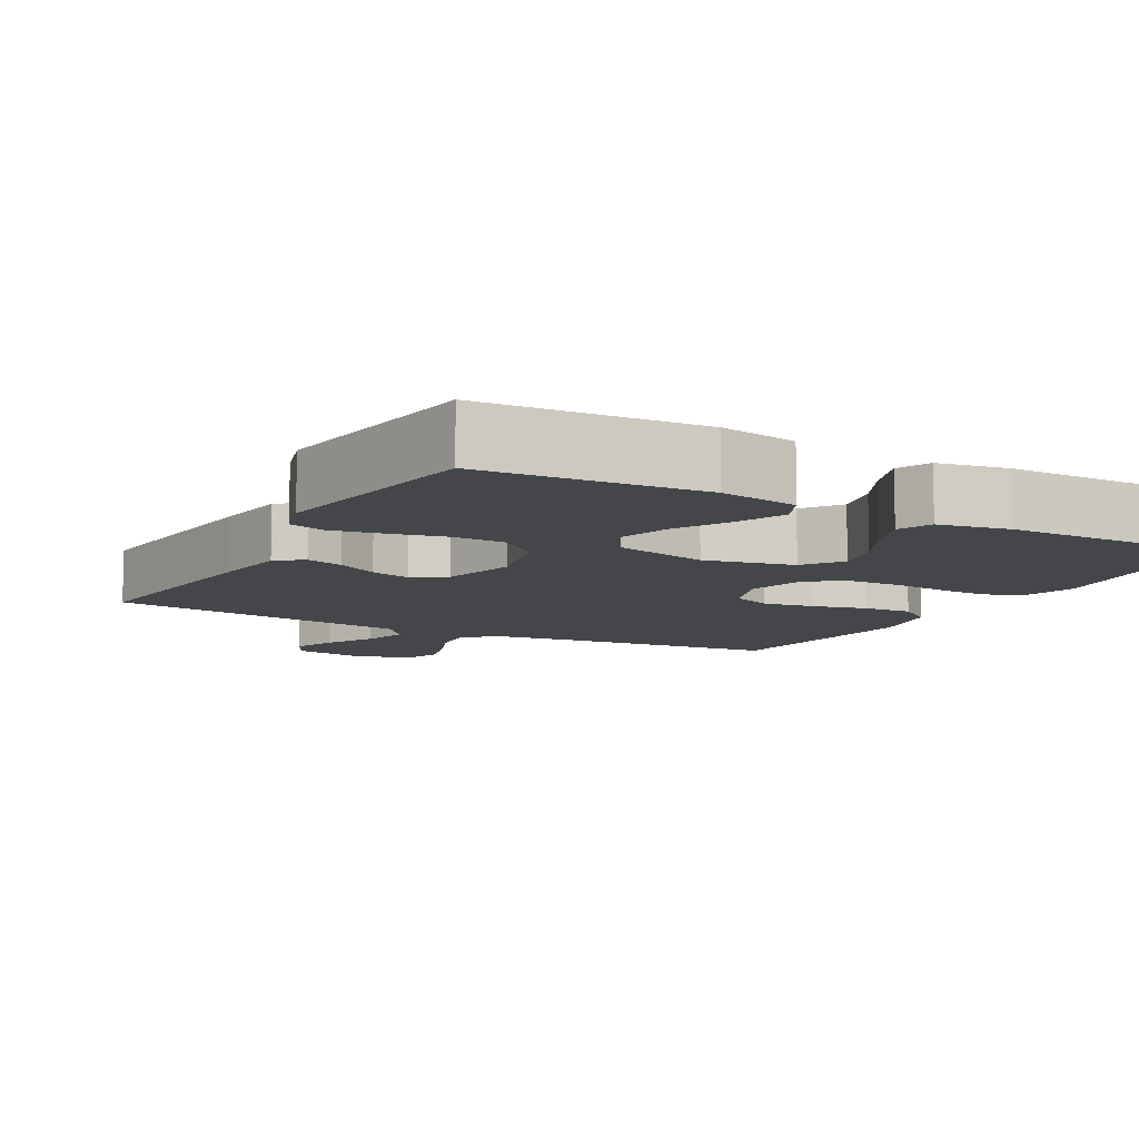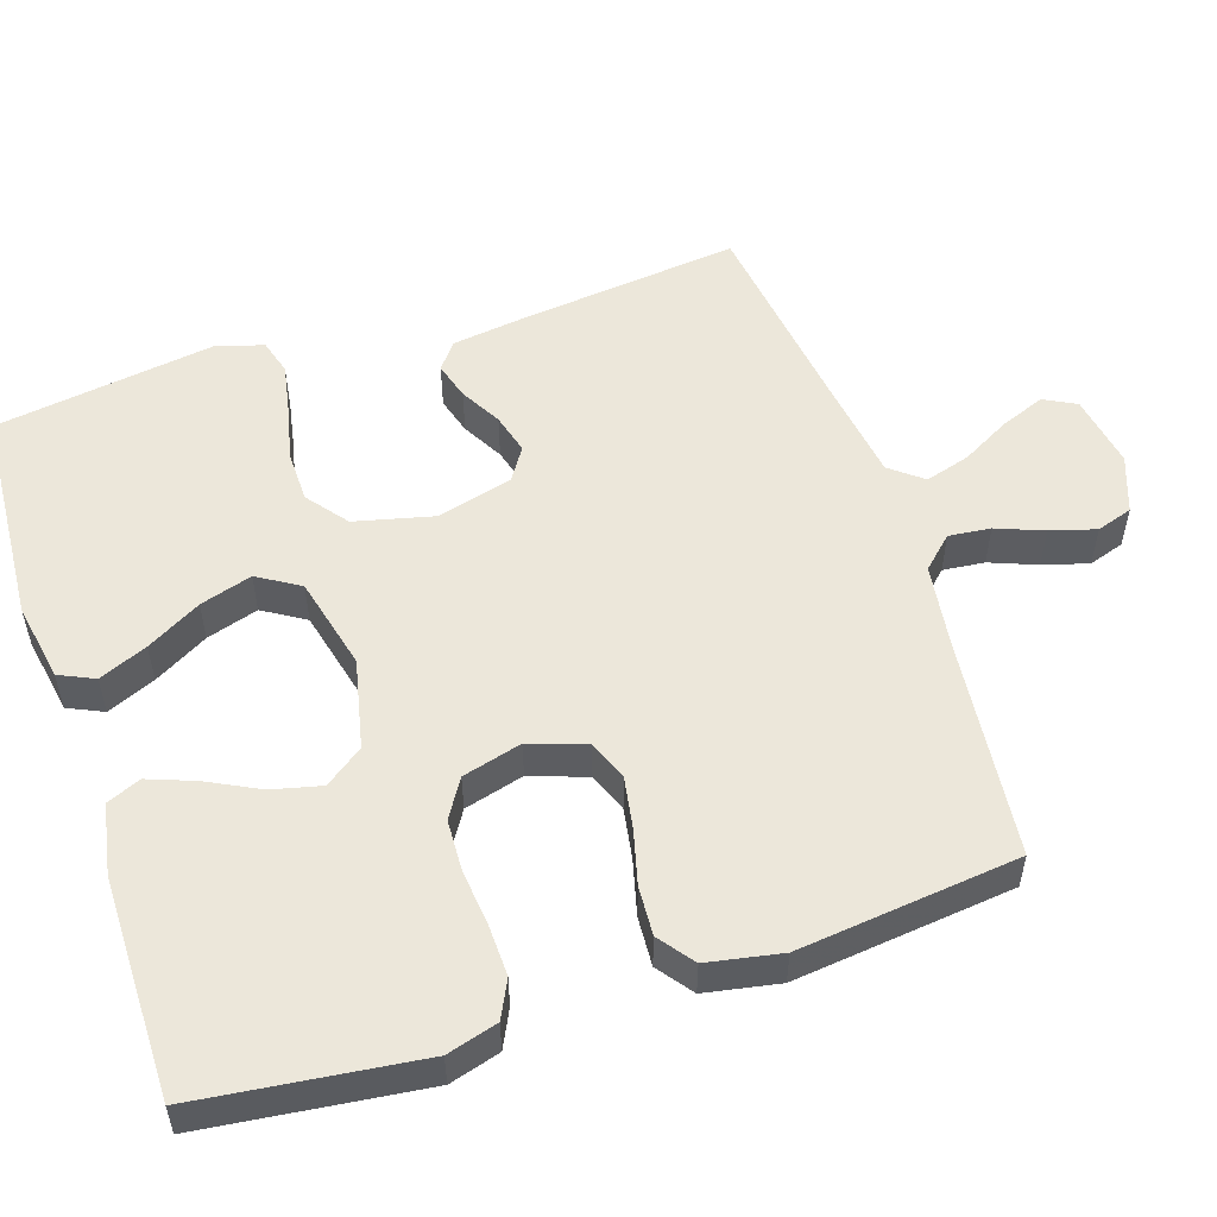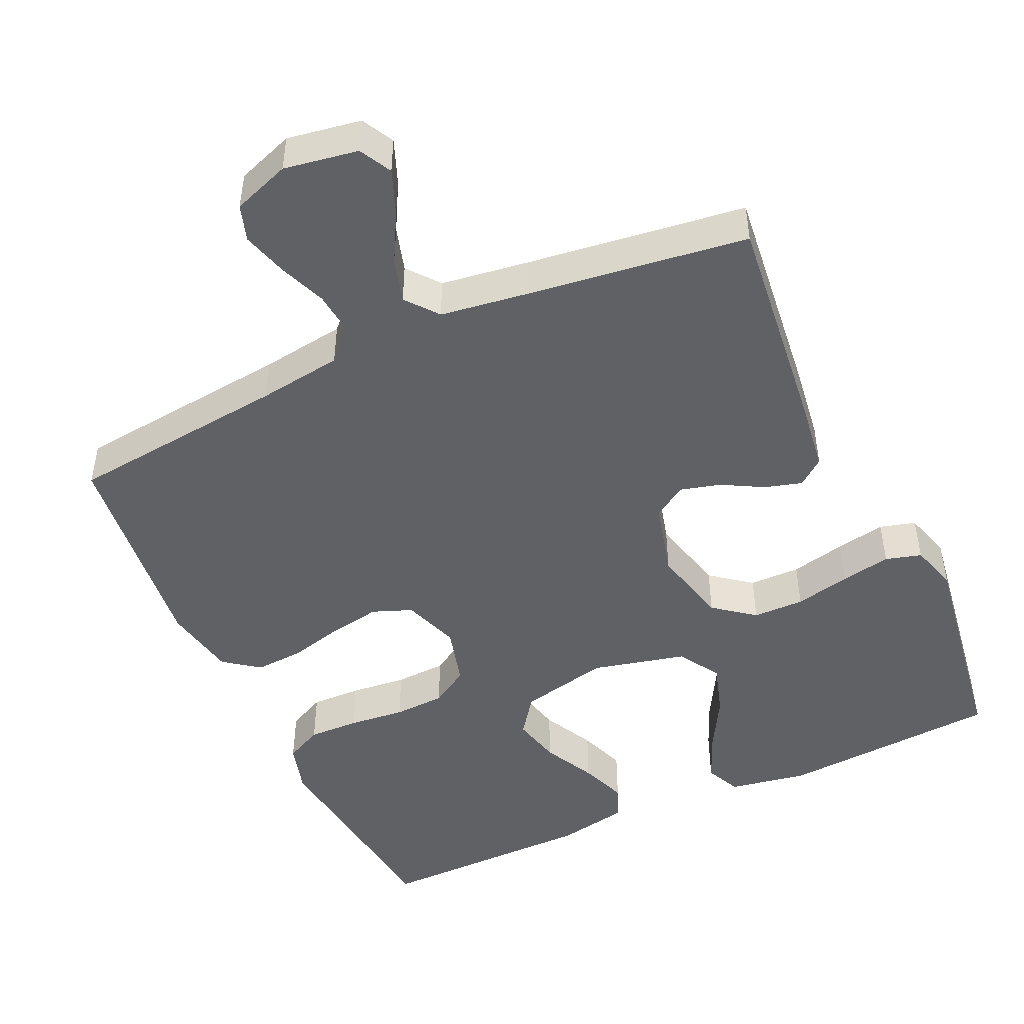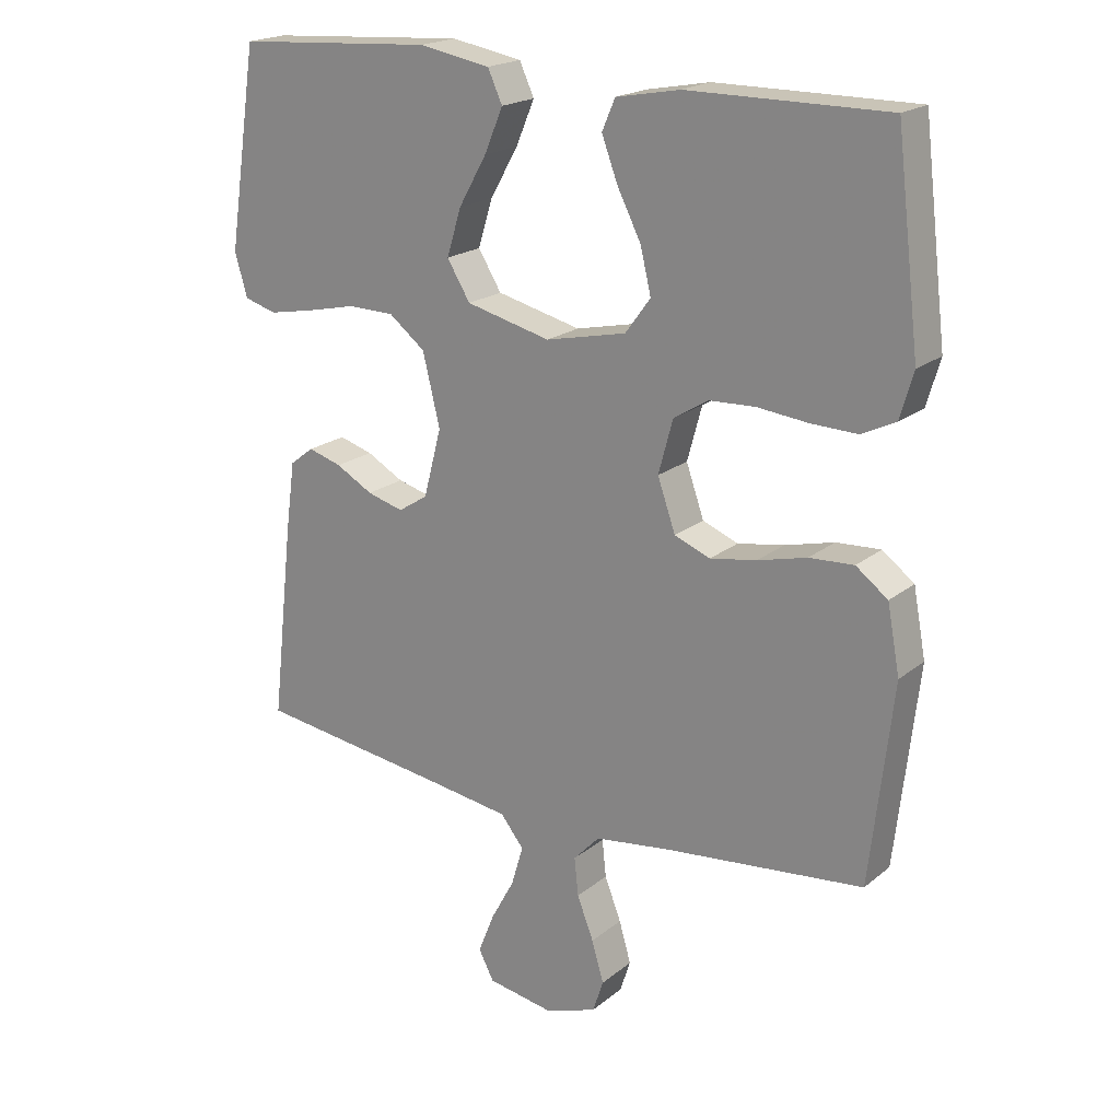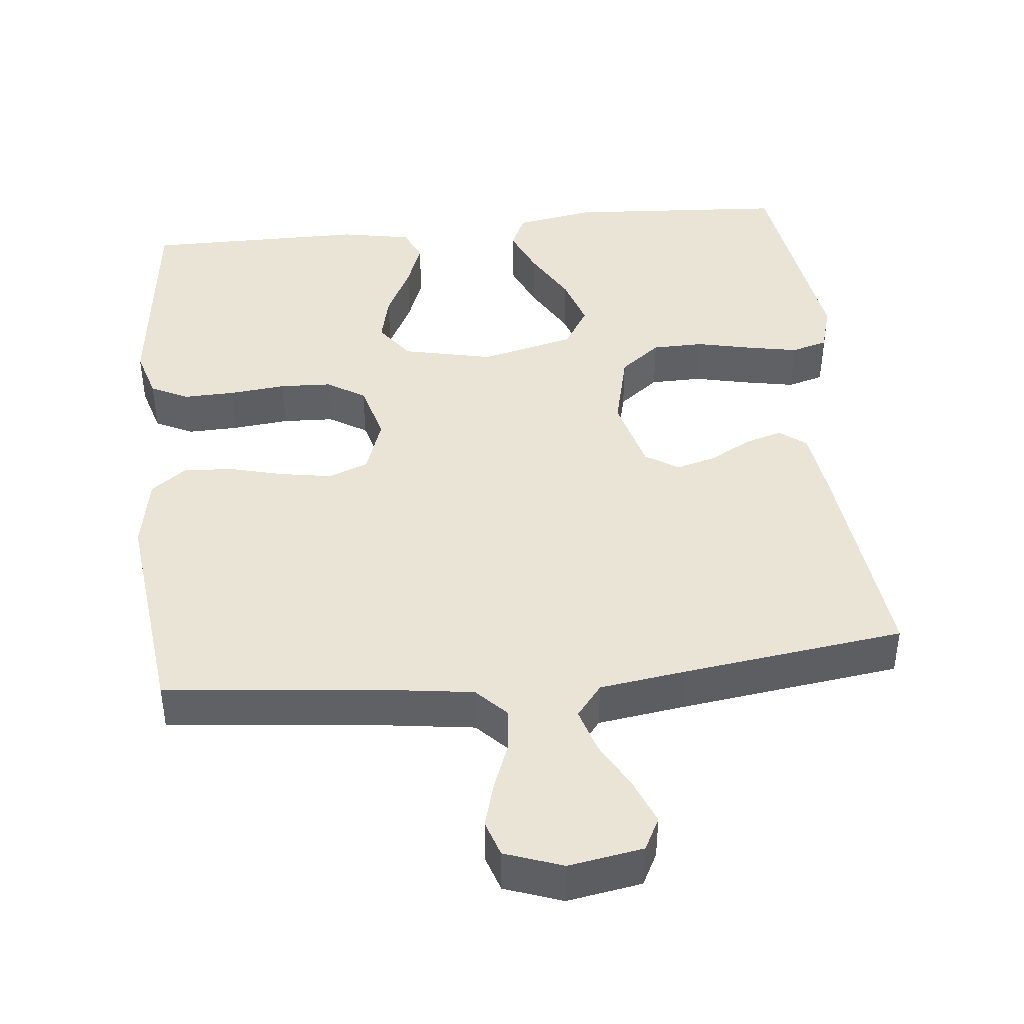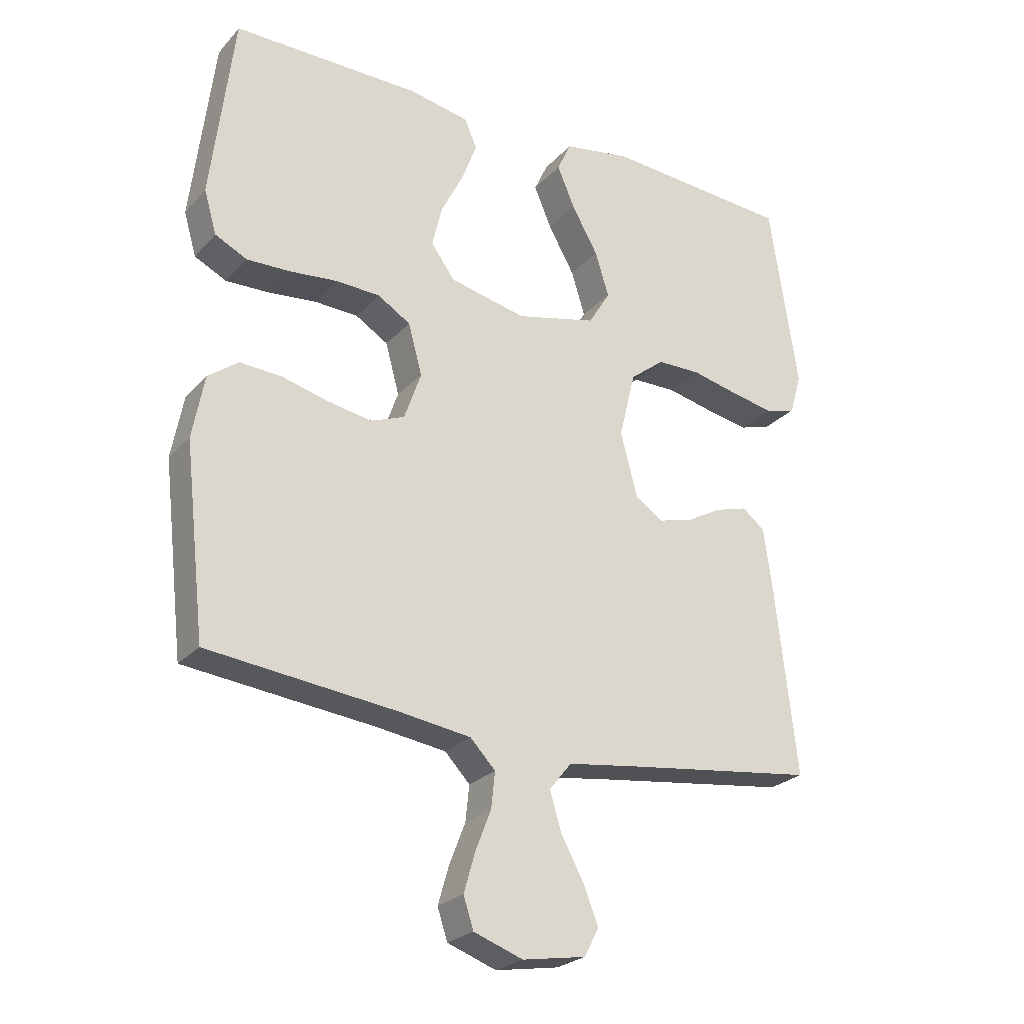
<metadata>
{"format":"obj","ext":"obj","renderer":"f3d","projection":"perspective","resolution":1024,"background":"white","views":[{"elev":-9.5,"azim":-28.8,"up":"+Y"},{"elev":53.6,"azim":71.8,"up":"+Y"},{"elev":-47.8,"azim":-155.2,"up":"+Y"},{"elev":20.0,"azim":35.0,"up":"+Z"},{"elev":42.7,"azim":174.0,"up":"+Y"},{"elev":-25.2,"azim":148.3,"up":"+Z"}]}
</metadata>
<code>
v -0.5 0.07 0.5
v -0.2 0.07 0.52
v -0.093 0.07 0.501
v -0.071 0.07 0.453
v -0.099 0.07 0.387
v -0.141 0.07 0.313
v -0.163 0.07 0.242
v -0.128 0.07 0.185
v 0 0.07 0.154
v 0.122 0.07 0.181
v 0.16 0.07 0.233
v 0.144 0.07 0.3
v 0.108 0.07 0.371
v 0.084 0.07 0.435
v 0.104 0.07 0.481
v 0.2 0.07 0.499
v 0.5 0.07 0.5
v 0.536 0.07 0.2
v 0.516 0.07 0.131
v 0.465 0.07 0.106
v 0.396 0.07 0.108
v 0.319 0.07 0.116
v 0.249 0.07 0.113
v 0.197 0.07 0.081
v 0.175 0.07 0
v 0.202 0.07 -0.077
v 0.256 0.07 -0.098
v 0.326 0.07 -0.086
v 0.4 0.07 -0.067
v 0.467 0.07 -0.063
v 0.515 0.07 -0.099
v 0.534 0.07 -0.2
v 0.5 0.07 -0.5
v 0.2 0.07 -0.532
v 0.085 0.07 -0.548
v 0.045 0.07 -0.59
v 0.051 0.07 -0.647
v 0.076 0.07 -0.711
v 0.094 0.07 -0.773
v 0.078 0.07 -0.822
v 0 0.07 -0.85
v -0.101 0.07 -0.833
v -0.124 0.07 -0.789
v -0.1 0.07 -0.728
v -0.064 0.07 -0.662
v -0.046 0.07 -0.601
v -0.081 0.07 -0.557
v -0.2 0.07 -0.54
v -0.5 0.07 -0.5
v -0.466 0.07 -0.2
v -0.452 0.07 -0.099
v -0.416 0.07 -0.071
v -0.365 0.07 -0.086
v -0.309 0.07 -0.117
v -0.254 0.07 -0.132
v -0.209 0.07 -0.103
v -0.182 0.07 0
v -0.208 0.07 0.107
v -0.263 0.07 0.15
v -0.333 0.07 0.151
v -0.409 0.07 0.134
v -0.477 0.07 0.121
v -0.526 0.07 0.135
v -0.545 0.07 0.2
v -0.5 0 0.5
v -0.2 0 0.52
v -0.093 0 0.501
v -0.071 0 0.453
v -0.099 0 0.387
v -0.141 0 0.313
v -0.163 0 0.242
v -0.128 0 0.185
v 0 0 0.154
v 0.122 0 0.181
v 0.16 0 0.233
v 0.144 0 0.3
v 0.108 0 0.371
v 0.084 0 0.435
v 0.104 0 0.481
v 0.2 0 0.499
v 0.5 0 0.5
v 0.536 0 0.2
v 0.516 0 0.131
v 0.465 0 0.106
v 0.396 0 0.108
v 0.319 0 0.116
v 0.249 0 0.113
v 0.197 0 0.081
v 0.175 0 0
v 0.202 0 -0.077
v 0.256 0 -0.098
v 0.326 0 -0.086
v 0.4 0 -0.067
v 0.467 0 -0.063
v 0.515 0 -0.099
v 0.534 0 -0.2
v 0.5 0 -0.5
v 0.2 0 -0.532
v 0.085 0 -0.548
v 0.045 0 -0.59
v 0.051 0 -0.647
v 0.076 0 -0.711
v 0.094 0 -0.773
v 0.078 0 -0.822
v 0 0 -0.85
v -0.101 0 -0.833
v -0.124 0 -0.789
v -0.1 0 -0.728
v -0.064 0 -0.662
v -0.046 0 -0.601
v -0.081 0 -0.557
v -0.2 0 -0.54
v -0.5 0 -0.5
v -0.466 0 -0.2
v -0.452 0 -0.099
v -0.416 0 -0.071
v -0.365 0 -0.086
v -0.309 0 -0.117
v -0.254 0 -0.132
v -0.209 0 -0.103
v -0.182 0 0
v -0.208 0 0.107
v -0.263 0 0.15
v -0.333 0 0.151
v -0.409 0 0.134
v -0.477 0 0.121
v -0.526 0 0.135
v -0.545 0 0.2
f 4 5 6
f 3 4 6
f 2 3 6
f 1 2 6
f 64 1 6
f 63 64 6
f 62 63 6
f 61 62 6
f 60 61 6
f 59 60 6 7
f 58 59 7 8
f 57 58 8 9
f 56 57 9 10
f 52 53 54
f 51 52 54
f 50 51 54
f 49 50 54
f 48 49 54
f 47 48 54 55
f 46 47 55 56
f 43 44 45
f 42 43 45
f 41 42 45
f 40 41 45
f 39 40 45
f 38 39 45
f 37 38 45
f 36 37 45 46
f 46 56 10
f 36 46 10
f 35 36 10
f 32 33 34
f 31 32 34
f 30 31 34
f 29 30 34
f 28 29 34
f 27 28 34 35
f 20 21 22
f 19 20 22
f 18 19 22
f 17 18 22
f 16 17 22
f 15 16 22
f 14 15 22
f 13 14 22
f 12 13 22
f 11 12 22 23
f 10 11 23 24
f 26 27 35
f 25 26 35
f 25 35 10
f 10 24 25
f 70 69 68
f 70 68 67
f 70 67 66
f 70 66 65
f 70 65 128
f 70 128 127
f 70 127 126
f 70 126 125
f 70 125 124
f 71 70 124 123
f 72 71 123 122
f 73 72 122 121
f 74 73 121 120
f 118 117 116
f 118 116 115
f 118 115 114
f 118 114 113
f 118 113 112
f 119 118 112 111
f 120 119 111 110
f 109 108 107
f 109 107 106
f 109 106 105
f 109 105 104
f 109 104 103
f 109 103 102
f 109 102 101
f 110 109 101 100
f 74 120 110
f 74 110 100
f 74 100 99
f 98 97 96
f 98 96 95
f 98 95 94
f 98 94 93
f 98 93 92
f 99 98 92 91
f 86 85 84
f 86 84 83
f 86 83 82
f 86 82 81
f 86 81 80
f 86 80 79
f 86 79 78
f 86 78 77
f 86 77 76
f 87 86 76 75
f 88 87 75 74
f 99 91 90
f 99 90 89
f 74 99 89
f 89 88 74
f 1 65 66 2
f 2 66 67 3
f 3 67 68 4
f 4 68 69 5
f 5 69 70 6
f 6 70 71 7
f 7 71 72 8
f 8 72 73 9
f 9 73 74 10
f 10 74 75 11
f 11 75 76 12
f 12 76 77 13
f 13 77 78 14
f 14 78 79 15
f 15 79 80 16
f 16 80 81 17
f 17 81 82 18
f 18 82 83 19
f 19 83 84 20
f 20 84 85 21
f 21 85 86 22
f 22 86 87 23
f 23 87 88 24
f 24 88 89 25
f 25 89 90 26
f 26 90 91 27
f 27 91 92 28
f 28 92 93 29
f 29 93 94 30
f 30 94 95 31
f 31 95 96 32
f 32 96 97 33
f 33 97 98 34
f 34 98 99 35
f 35 99 100 36
f 36 100 101 37
f 37 101 102 38
f 38 102 103 39
f 39 103 104 40
f 40 104 105 41
f 41 105 106 42
f 42 106 107 43
f 43 107 108 44
f 44 108 109 45
f 45 109 110 46
f 46 110 111 47
f 47 111 112 48
f 48 112 113 49
f 49 113 114 50
f 50 114 115 51
f 51 115 116 52
f 52 116 117 53
f 53 117 118 54
f 54 118 119 55
f 55 119 120 56
f 56 120 121 57
f 57 121 122 58
f 58 122 123 59
f 59 123 124 60
f 60 124 125 61
f 61 125 126 62
f 62 126 127 63
f 63 127 128 64
f 64 128 65 1

</code>
